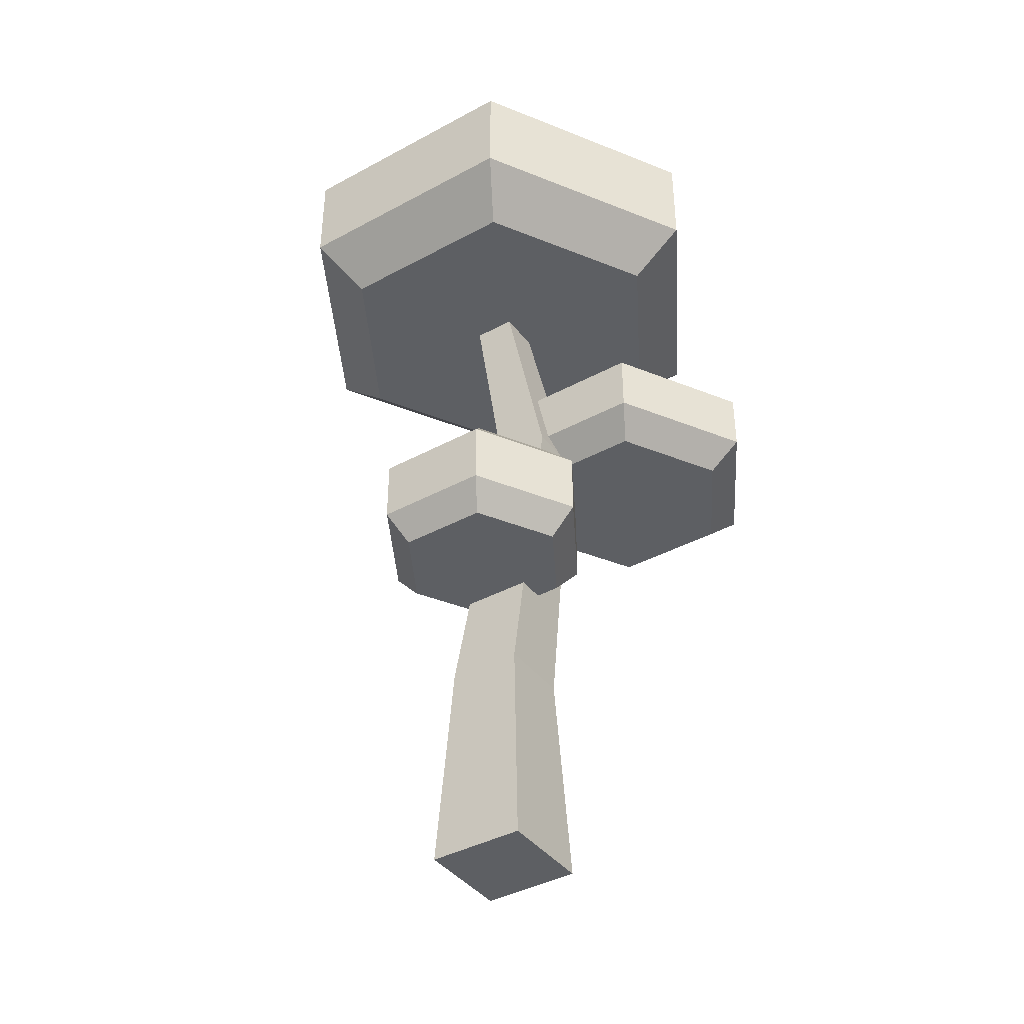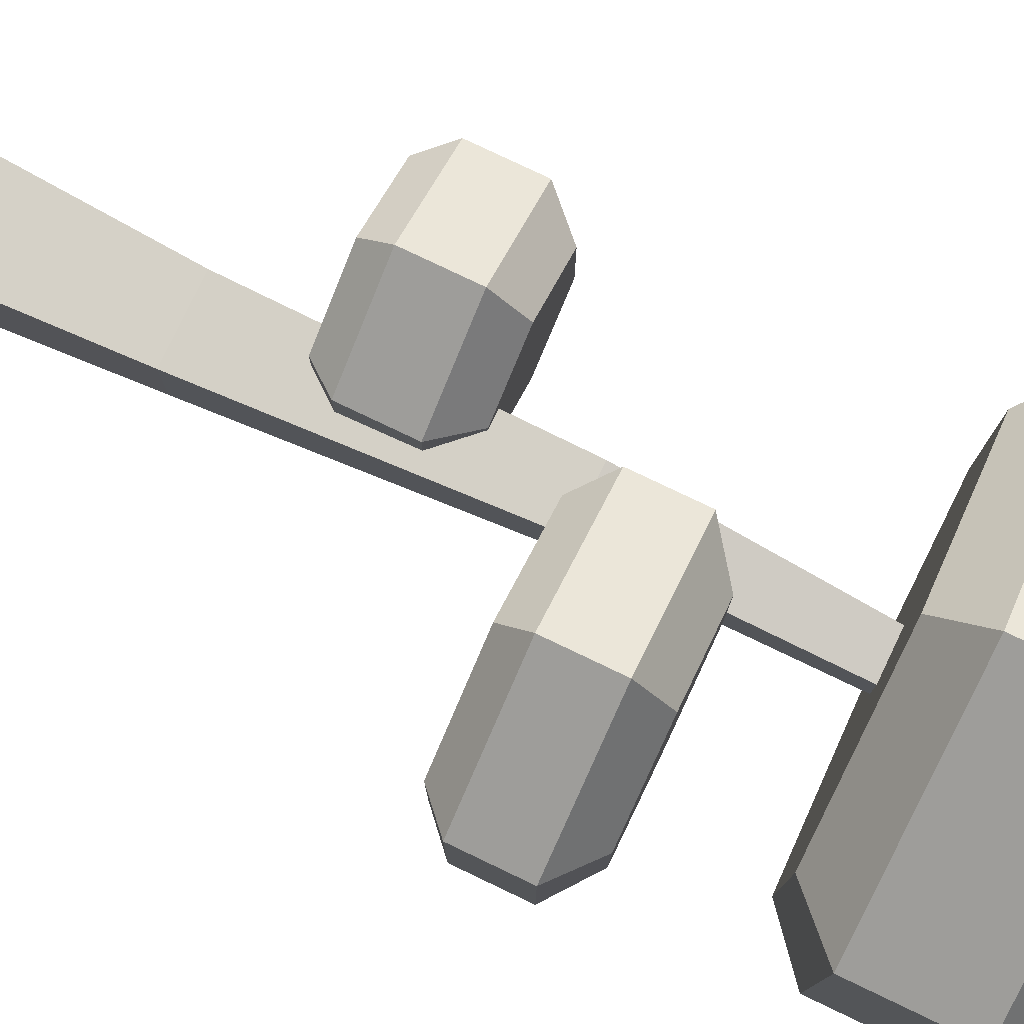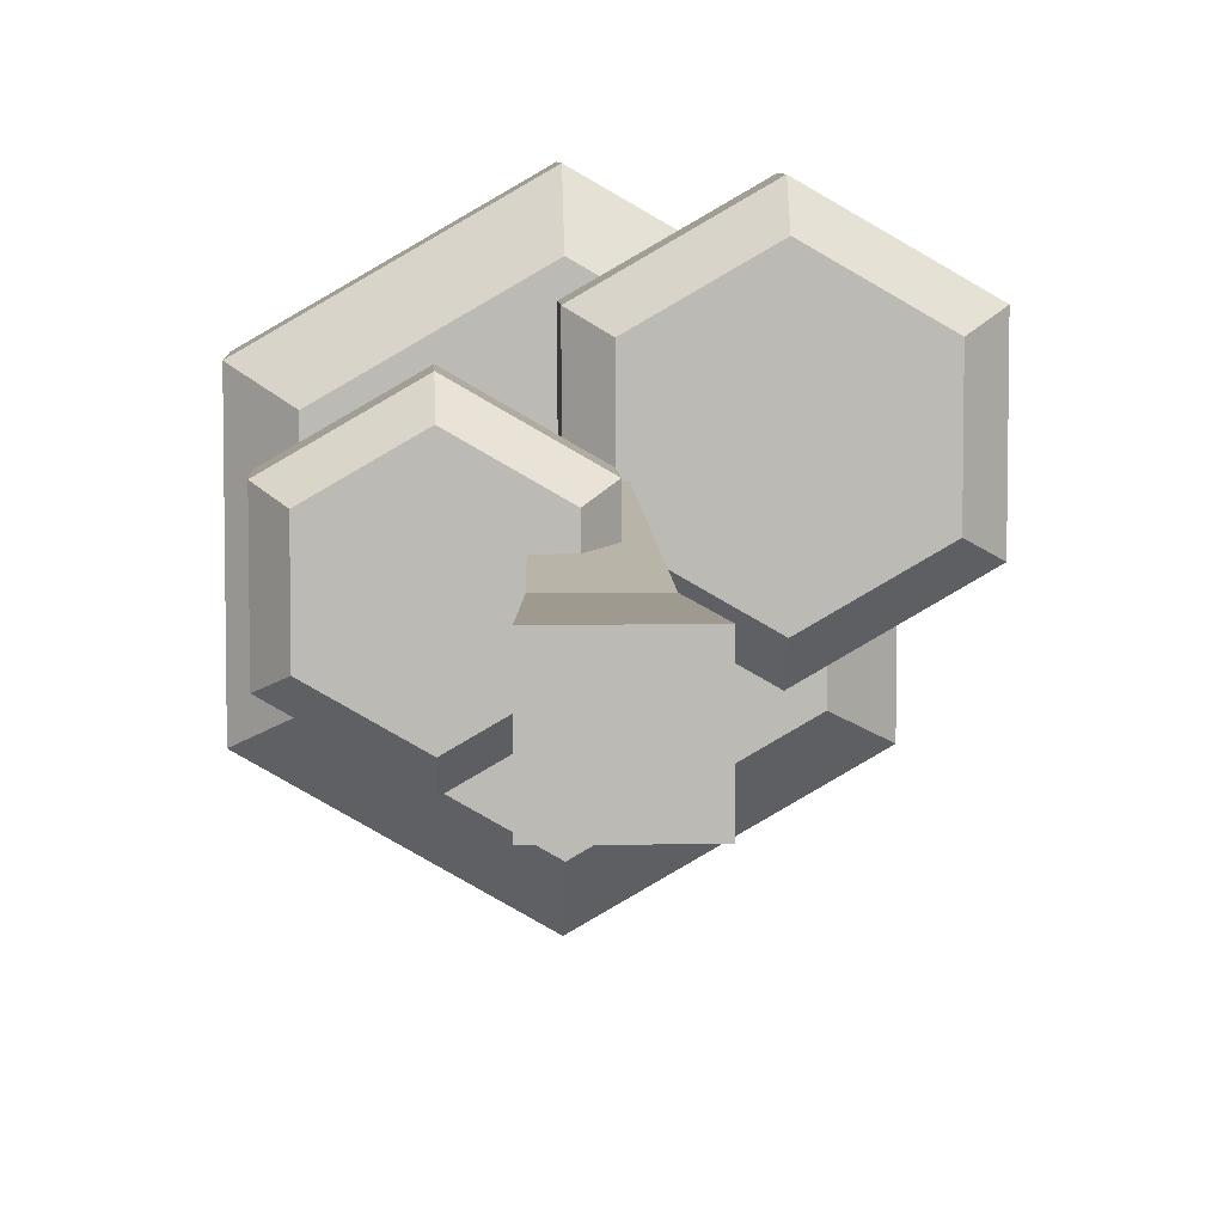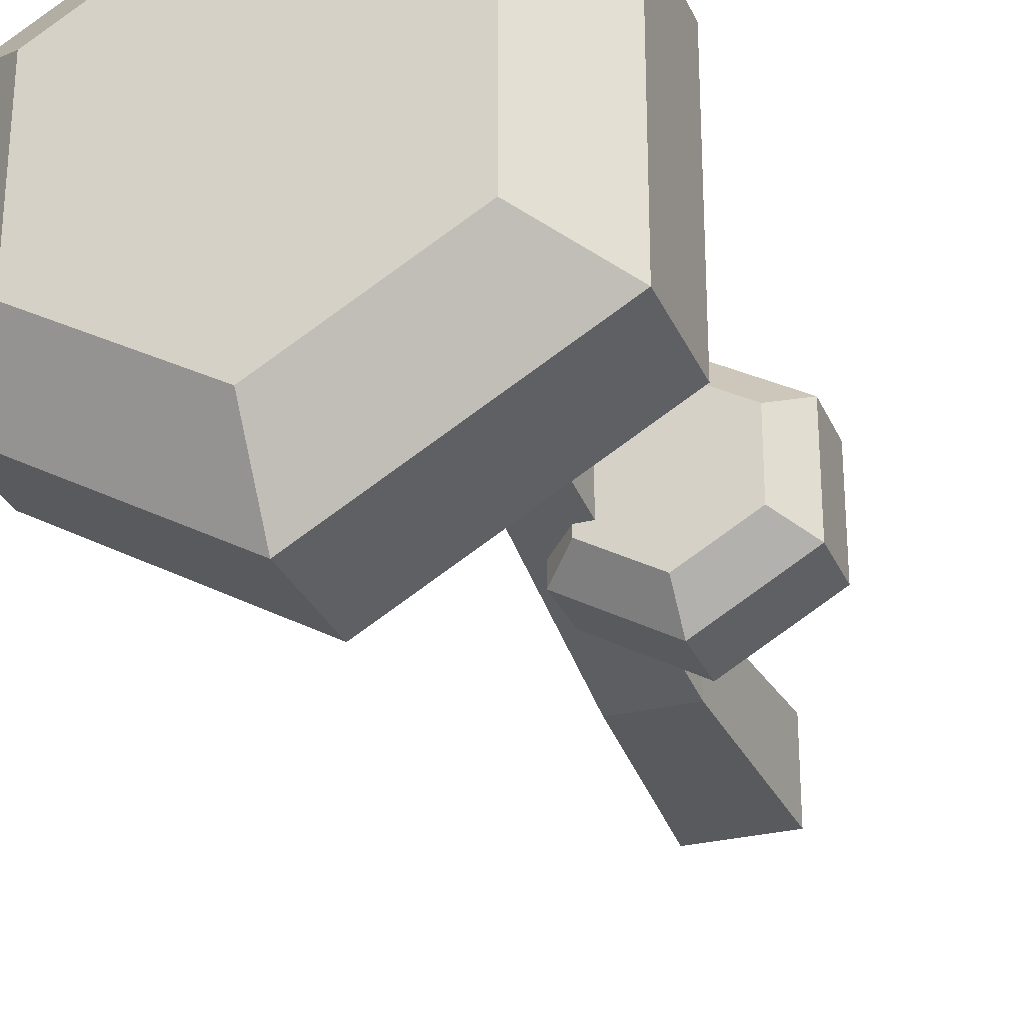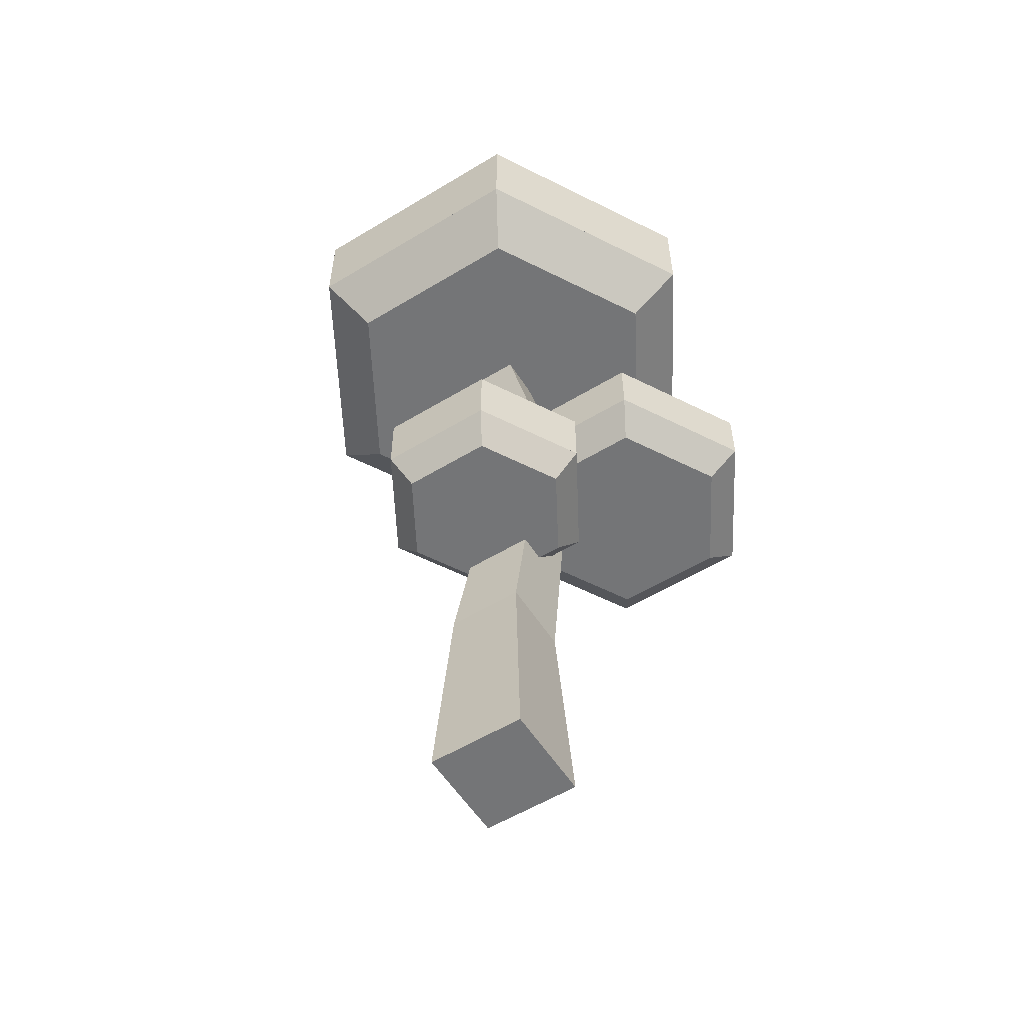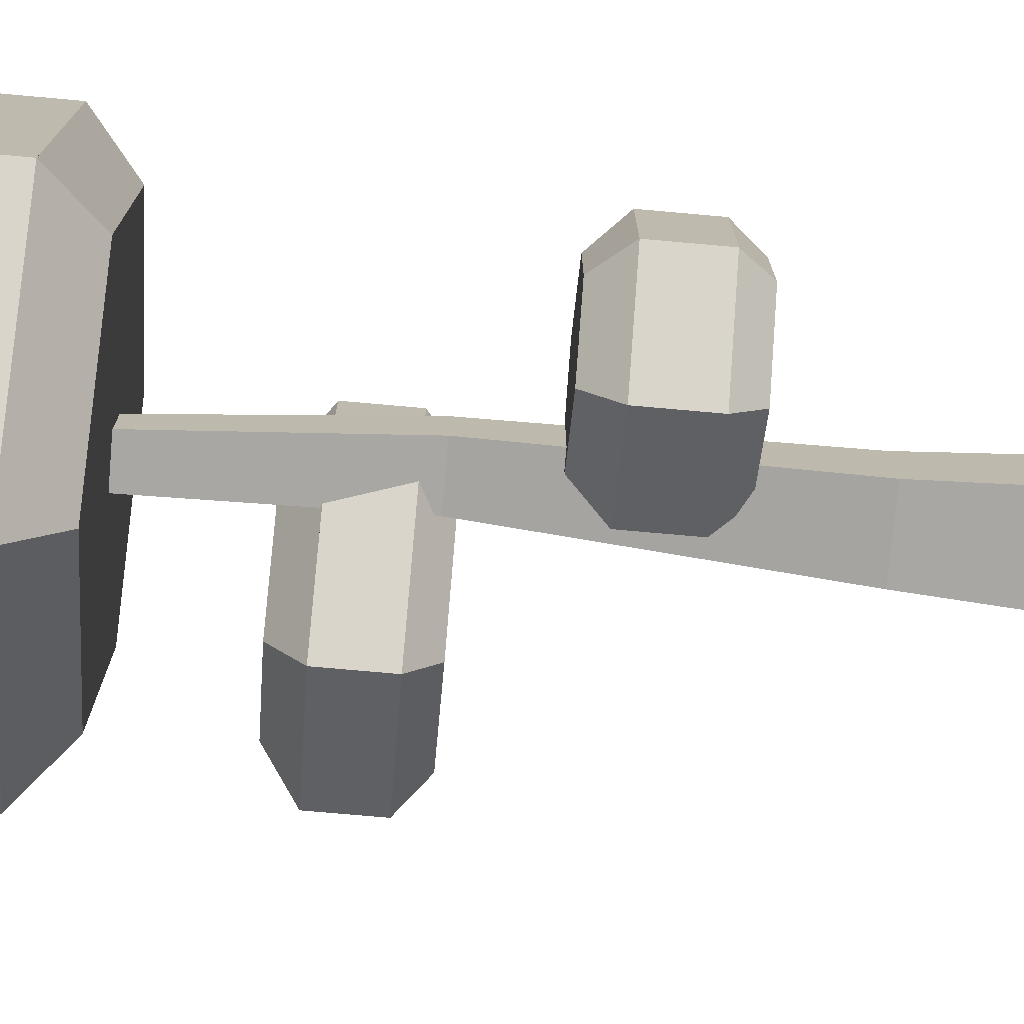
<metadata>
{"format":"obj","ext":"obj","renderer":"f3d","projection":"perspective","resolution":1024,"background":"white","views":[{"elev":-40.3,"azim":-56.3,"up":"+Y"},{"elev":79.0,"azim":115.5,"up":"+Z"},{"elev":6.8,"azim":-2.7,"up":"+Z"},{"elev":-28.8,"azim":-159.9,"up":"+Z"},{"elev":-56.5,"azim":-57.7,"up":"+Y"},{"elev":-75.0,"azim":-95.1,"up":"+Z"}]}
</metadata>
<code>
o Mesh1_Group1_Model.048
v 1.766 2.837 -1.596
v 1.282 2.77 -1.234
v 1.158 2.837 -1.245
v 1.283 2.745 -1.203
v 1.285 2.691 -1.137
v 1.766 2.691 -1.415
v 2.447 2.837 -1.203
v 2.29 2.691 -1.113
v 2.29 2.691 -0.5077
v 2.447 2.837 -0.4173
v 1.766 2.837 -0.02435
v 1.28 2.837 -1.245
v 1.28 2.837 -0.9529
v 1.086 2.837 -0.4173
v 1.086 2.837 -0.9529
v 1.086 3.17 -1.027
v 1.086 3.17 -0.4173
v 1.766 3.17 -0.02435
v 1.242 2.691 -0.5077
v 1.766 2.691 -0.2051
v 1.285 2.691 -0.9379
v 1.242 2.691 -0.9379
v 1.185 2.745 -0.9322
v 0.9858 2.745 -0.9322
v 1.018 3.914 -1.194
v 1.271 3.17 -1.027
v 1.283 2.745 -0.9322
v 0.9719 2.328 -0.977
v 0.9858 2.745 -1.229
v 0.9719 2.328 -1.302
v 1.057 2.328 -1.302
v 1.283 2.745 -1.229
v 1.217 2.153 -1.332
v 1.217 1.811 -1.392
v 1.335 1.173 -1.503
v 1.143 1.718 -1.408
v 1.035 1.661 -1.418
v 0.9498 1.661 -1.418
v 0.9336 1.173 -1.503
v 1.395 0 -1.563
v 0.8736 0 -1.563
v 0.8736 0 -1.041
v 1.395 0 -1.041
v 1.335 1.173 -1.101
v 1.018 3.914 -1.426
v 0.2609 3.914 -0.8055
v 1.134 3.914 -0.3013
v 1.25 3.914 -1.194
v 1.267 3.317 -1.06
v 1.297 3.341 -0.5391
v 1.271 3.17 -1.301
v 1.766 3.17 -1.596
v 1.255 3.17 -1.301
v 1.271 3.176 -1.302
v 1.267 3.317 -1.099
v 1.297 3.341 -1.081
v 1.766 3.341 -0.268
v 1.766 3.341 -1.352
v 2.236 3.341 -0.5391
v 2.447 3.17 -0.4173
v 2.447 3.17 -1.203
v 2.236 3.341 -1.081
v 1.25 3.914 -1.426
v 1.134 3.914 -2.318
v 0.2609 3.914 -1.814
v 0 4.158 -0.6549
v 0 4.158 -1.965
v 0 4.713 -1.965
v 0 4.713 -0.6549
v 1.134 4.713 1e-06
v 1.134 4.158 1e-06
v 2.269 4.158 -0.6549
v 2.008 3.914 -0.8055
v 2.008 3.914 -1.814
v 2.269 4.158 -1.965
v 1.134 4.158 -2.62
v 1.134 4.713 -2.62
v 0.3516 4.997 -0.8579
v 0.3516 4.997 -1.762
v 1.134 4.997 -0.406
v 1.134 4.997 -2.214
v 1.917 4.997 -0.8579
v 2.269 4.713 -0.6549
v 2.269 4.713 -1.965
v 1.917 4.997 -1.762
v 1.217 1.811 -1.033
v 0.9336 1.173 -1.101
v 1.098 1.661 -1.049
v 1.098 1.661 -0.9217
v 1.217 1.811 -0.853
v 1.217 2.153 -0.853
v 1.217 2.153 -0.9958
v 0.9661 2.153 -0.9958
v 0.9548 1.811 -1.033
v 0.9661 2.153 -1.332
v 0.9548 1.811 -1.392
v 1.057 2.328 -0.977
v 1.057 2.328 -0.9456
v 0.6997 2.328 -0.7395
v 0.6997 2.153 -0.5543
v 0.3428 2.328 -0.9456
v 0.1825 2.153 -0.853
v 0.1825 2.153 -1.45
v 0.3428 2.328 -1.358
v 0.6997 2.328 -1.564
v 1.057 2.328 -1.358
v 1.217 2.153 -1.45
v 1.217 1.811 -1.45
v 0.6997 1.811 -1.749
v 0.6997 1.811 -0.5543
v 0.1825 1.811 -0.853
v 0.1825 1.811 -1.45
v 0.3014 1.661 -0.9217
v 0.3014 1.661 -1.382
v 0.6997 1.661 -1.612
v 0.6997 2.153 -1.749
v 0.6997 1.661 -0.6917
v 0.9498 1.661 -1.049
f 1 2 3
f 2 1 4
f 4 1 5
f 5 1 6
f 7 6 1
f 6 7 8
f 7 9 8
f 9 7 10
f 11 7 10
f 11 1 7
f 11 12 1
f 11 13 12
f 14 13 11
f 13 14 15
f 14 16 15
f 16 14 17
f 14 18 17
f 18 14 11
f 19 11 14
f 11 19 20
f 19 21 20
f 21 19 22
f 19 23 22
f 14 23 19
f 23 14 15
f 25 46 45
f 46 25 47
f 47 25 48
f 16 50 49
f 50 16 17
f 18 16 17
f 16 18 26
f 26 18 51
f 52 51 18
f 51 52 53
f 1 53 52
f 53 1 3
f 1 12 3
f 49 50 55
f 55 50 56
f 57 56 50
f 56 57 58
f 58 57 59
f 57 60 59
f 60 57 18
f 50 18 57
f 18 50 17
f 52 18 60
f 11 60 18
f 60 11 10
f 20 10 11
f 10 20 9
f 20 8 9
f 20 6 8
f 20 5 6
f 20 21 5
f 7 60 10
f 60 7 61
f 7 52 61
f 52 7 1
f 52 60 61
f 62 60 61
f 60 62 59
f 58 59 62
f 62 52 58
f 52 62 61
f 52 56 58
f 52 54 56
f 54 52 53
f 45 64 63
f 46 64 45
f 64 46 65
f 66 65 46
f 65 66 67
f 66 68 67
f 68 66 69
f 66 70 69
f 70 66 71
f 46 71 66
f 71 46 47
f 47 72 71
f 72 47 73
f 47 48 73
f 73 48 74
f 63 74 48
f 63 64 74
f 64 75 74
f 75 64 76
f 65 76 64
f 76 65 67
f 68 76 67
f 76 68 77
f 68 70 77
f 70 68 69
f 78 68 69
f 68 78 79
f 80 79 78
f 79 80 81
f 81 80 82
f 80 83 82
f 83 80 70
f 78 70 80
f 70 78 69
f 77 70 83
f 71 83 70
f 83 71 72
f 71 75 72
f 71 76 75
f 66 76 71
f 76 66 67
f 77 75 76
f 75 77 84
f 77 83 84
f 83 75 84
f 75 83 72
f 73 75 72
f 75 73 74
f 85 83 84
f 83 85 82
f 81 82 85
f 85 77 81
f 77 85 84
f 77 79 81
f 79 77 68
f 56 54 55
f 25 63 48
f 63 25 45
f 86 89 88
f 89 86 90
f 86 91 90
f 91 86 92
f 98 92 97
f 92 98 91
f 99 91 98
f 91 99 100
f 101 100 99
f 100 101 102
f 101 103 102
f 103 101 104
f 99 104 101
f 104 99 105
f 105 99 28
f 28 99 98
f 28 98 97
f 30 105 28
f 105 30 106
f 106 30 31
f 33 106 31
f 106 33 107
f 34 107 33
f 107 34 108
f 108 34 36
f 96 108 34
f 96 109 108
f 110 109 96
f 111 109 110
f 109 111 112
f 112 113 111
f 113 112 114
f 112 115 114
f 115 112 109
f 103 109 112
f 109 103 116
f 104 116 103
f 116 104 105
f 106 116 105
f 116 106 107
f 108 116 107
f 116 108 109
f 36 109 108
f 37 109 36
f 109 37 115
f 38 115 37
f 117 115 38
f 113 115 117
f 115 113 114
f 110 113 117
f 113 110 111
f 100 111 110
f 111 100 102
f 103 111 102
f 111 103 112
f 110 91 100
f 91 110 90
f 117 90 110
f 90 117 89
f 118 89 117
f 89 118 88
f 117 38 118
f 90 94 86
f 94 90 110
f 110 96 94
f 15 24 23
f 24 15 25
f 25 15 16
f 15 26 16
f 26 15 13
f 23 13 15
f 13 23 27
f 23 21 27
f 21 23 22
f 24 22 23
f 22 24 28
f 29 28 24
f 28 29 30
f 29 31 30
f 32 31 29
f 32 33 31
f 32 34 33
f 35 34 32
f 35 36 34
f 35 37 36
f 35 38 37
f 38 35 39
f 40 39 35
f 39 40 41
f 40 42 41
f 42 40 43
f 40 44 43
f 44 40 35
f 5 44 35
f 44 5 21
f 4 21 5
f 21 4 27
f 4 13 27
f 13 4 12
f 12 4 2
f 2 4 32
f 4 35 32
f 5 35 4
f 32 3 2
f 29 3 32
f 3 29 45
f 29 25 45
f 25 29 24
f 25 49 48
f 25 16 49
f 12 2 3
f 53 12 3
f 12 53 51
f 54 51 53
f 55 51 54
f 49 51 55
f 51 49 26
f 49 16 26
f 26 12 51
f 12 26 13
f 53 45 54
f 3 45 53
f 54 45 63
f 48 54 63
f 48 55 54
f 55 48 49
f 86 44 21
f 44 86 87
f 87 86 88
f 93 86 92
f 86 93 94
f 95 94 93
f 94 95 96
f 95 34 96
f 34 95 33
f 95 31 33
f 31 95 30
f 93 30 95
f 30 93 28
f 93 97 28
f 93 92 97
f 97 21 28
f 92 21 97
f 86 21 92
f 28 21 22
f 118 87 88
f 38 87 118
f 87 38 39
f 41 87 39
f 87 41 42
f 42 44 87
f 44 42 43
f 118 96 38
f 96 118 94
f 118 86 94
f 86 118 88
f 96 37 38
f 37 96 36
f 36 96 34

</code>
